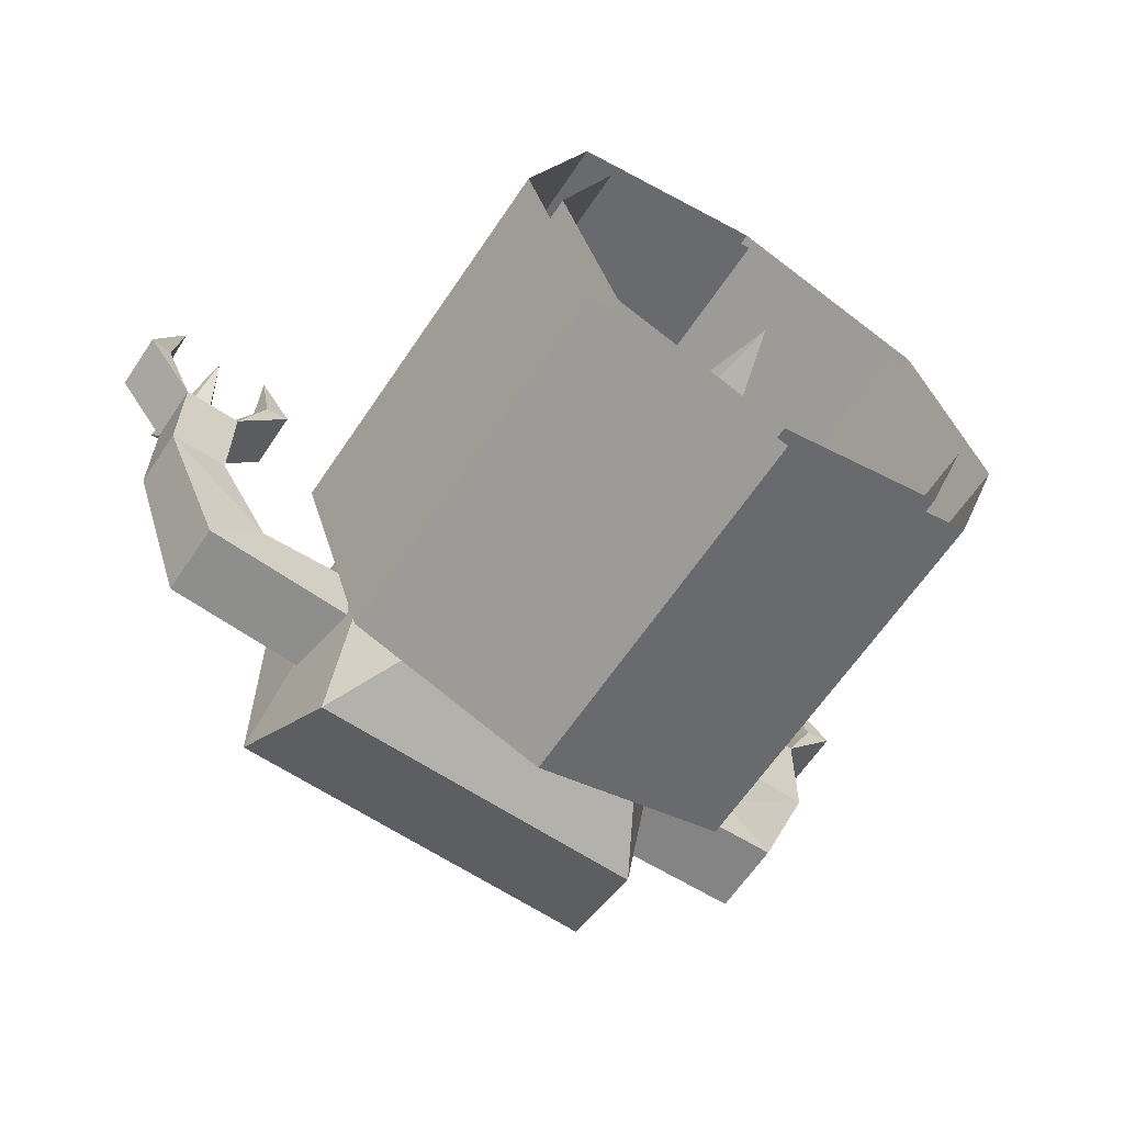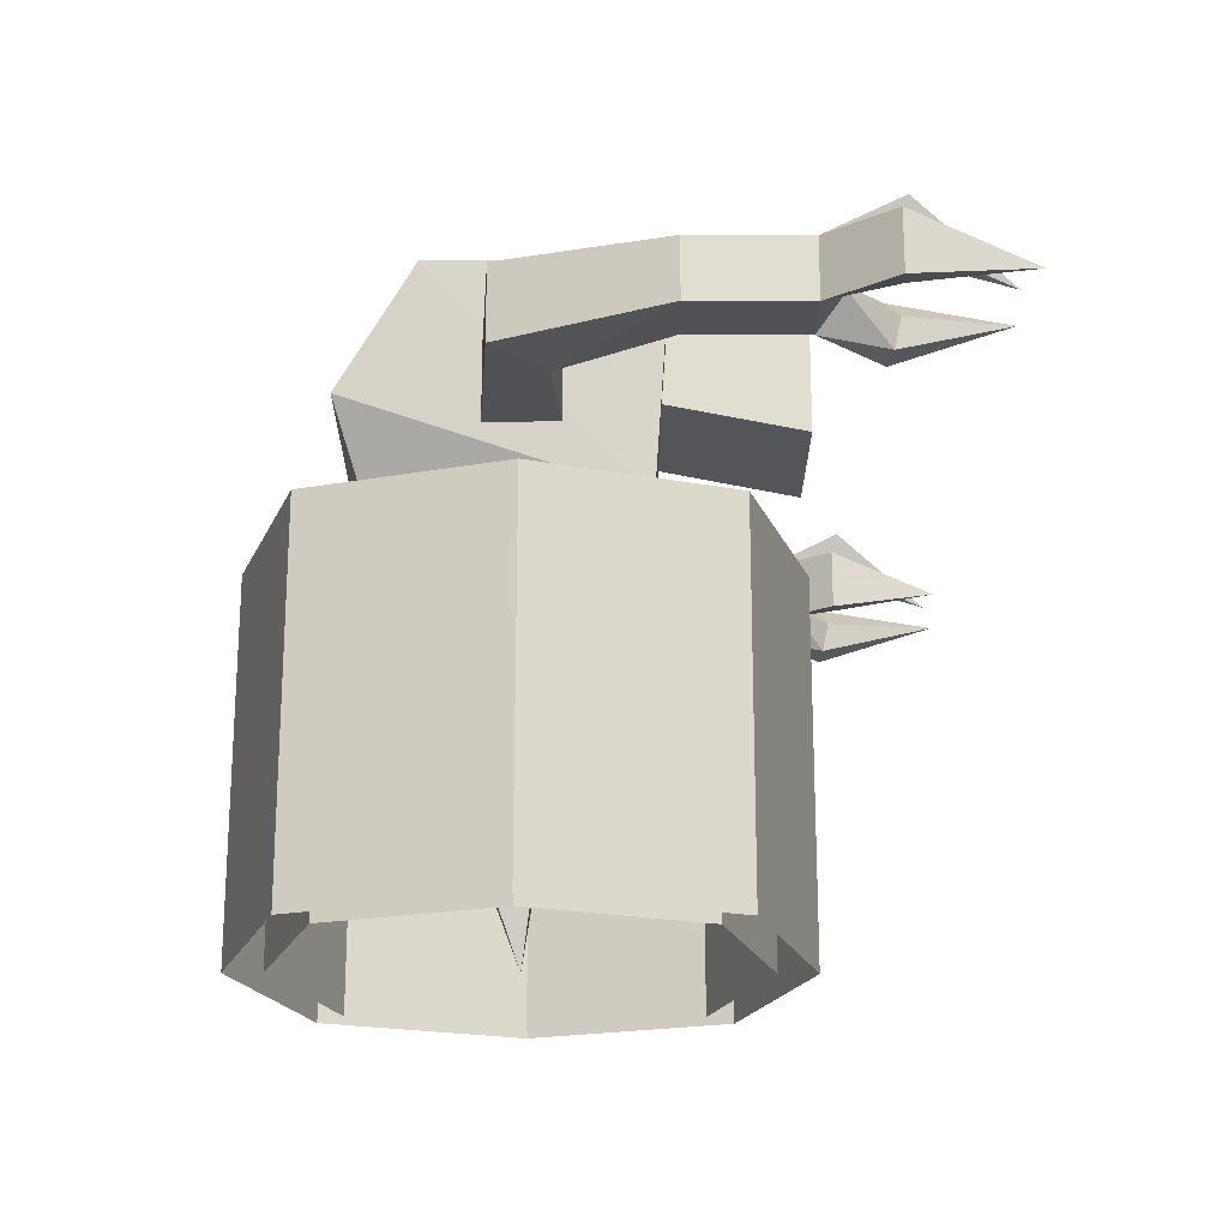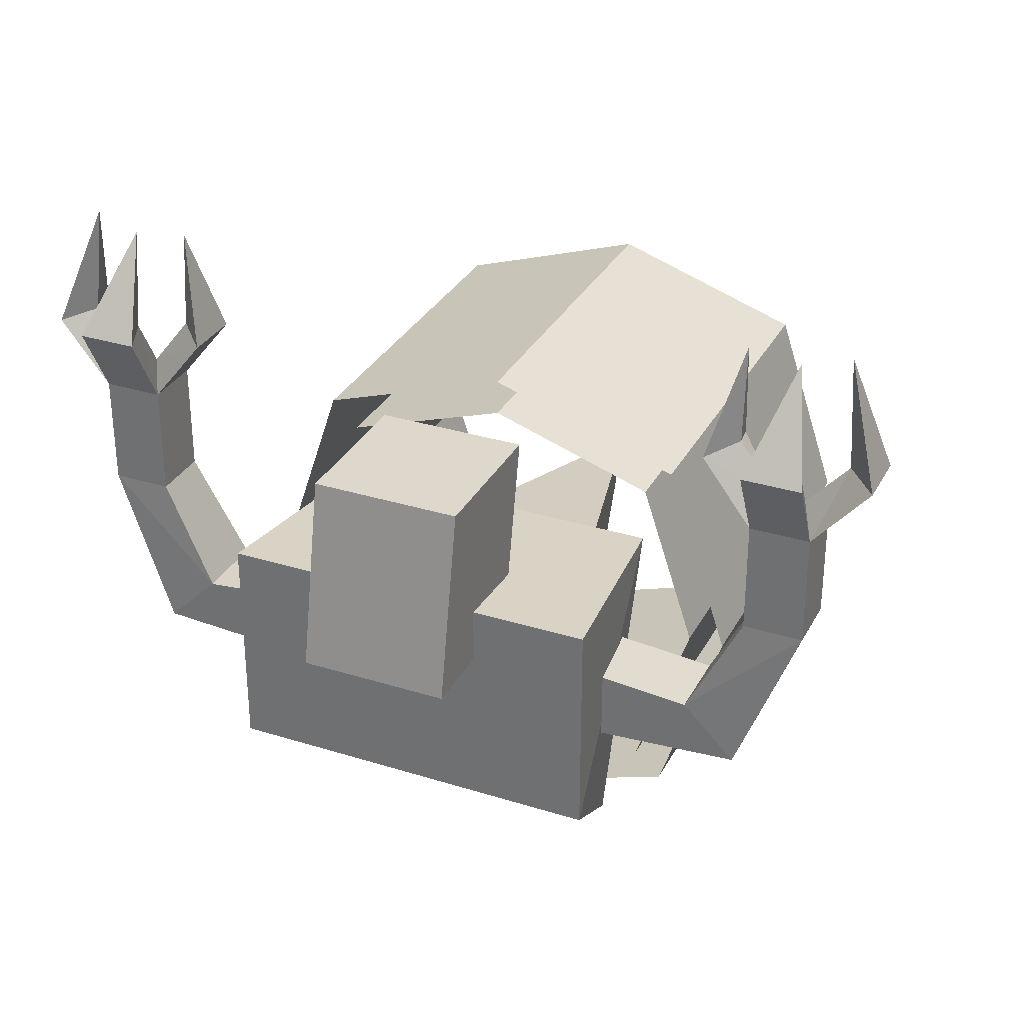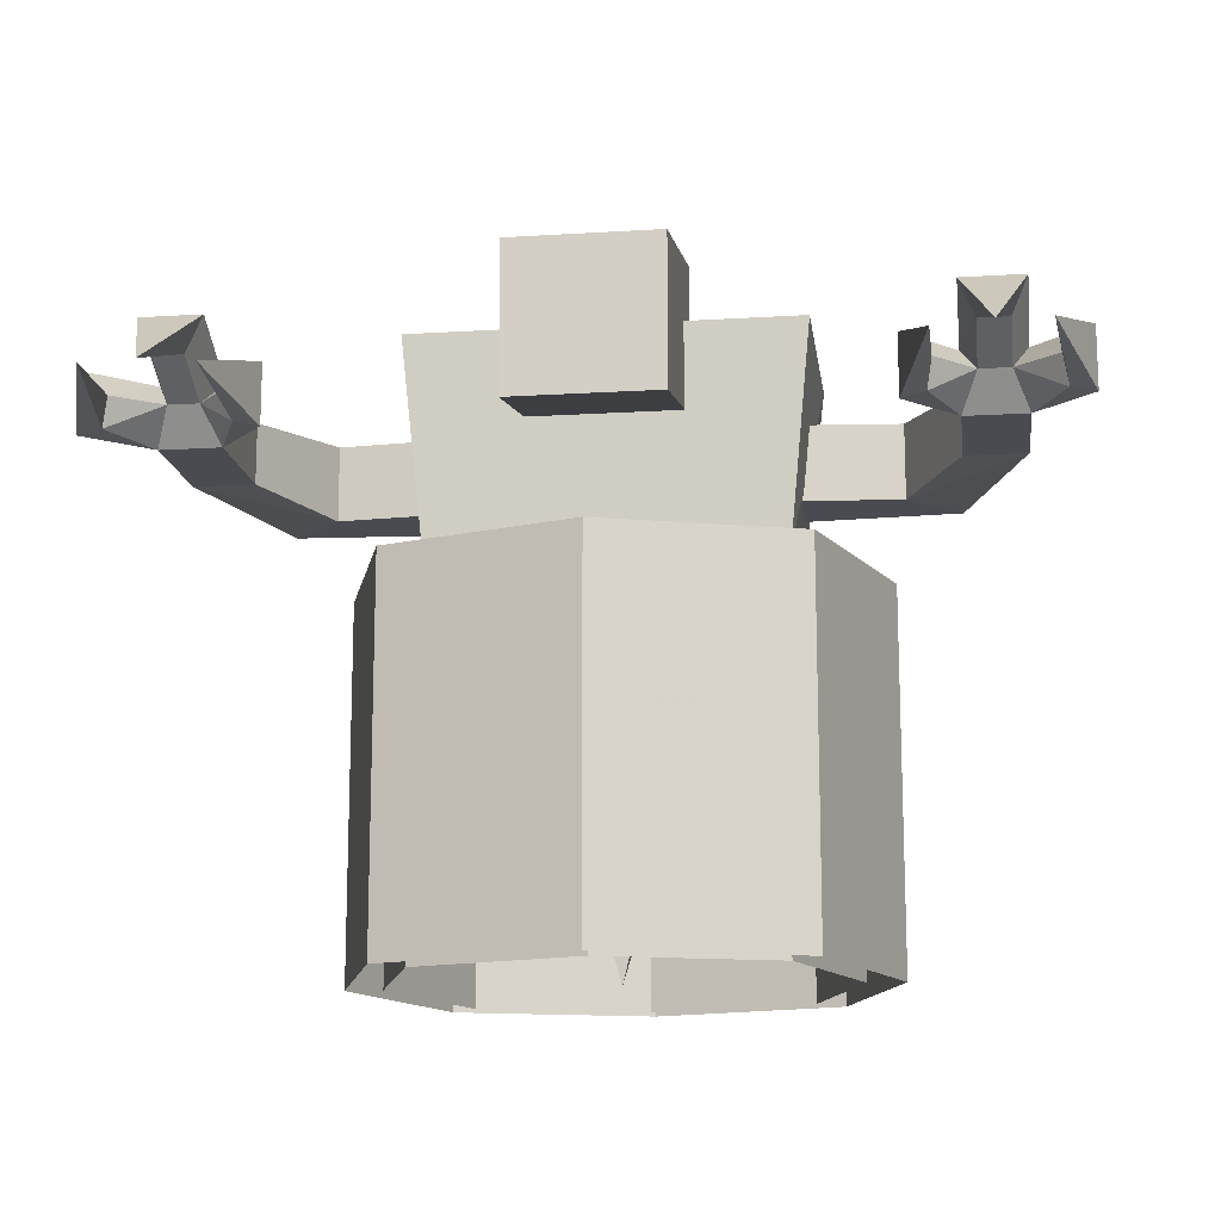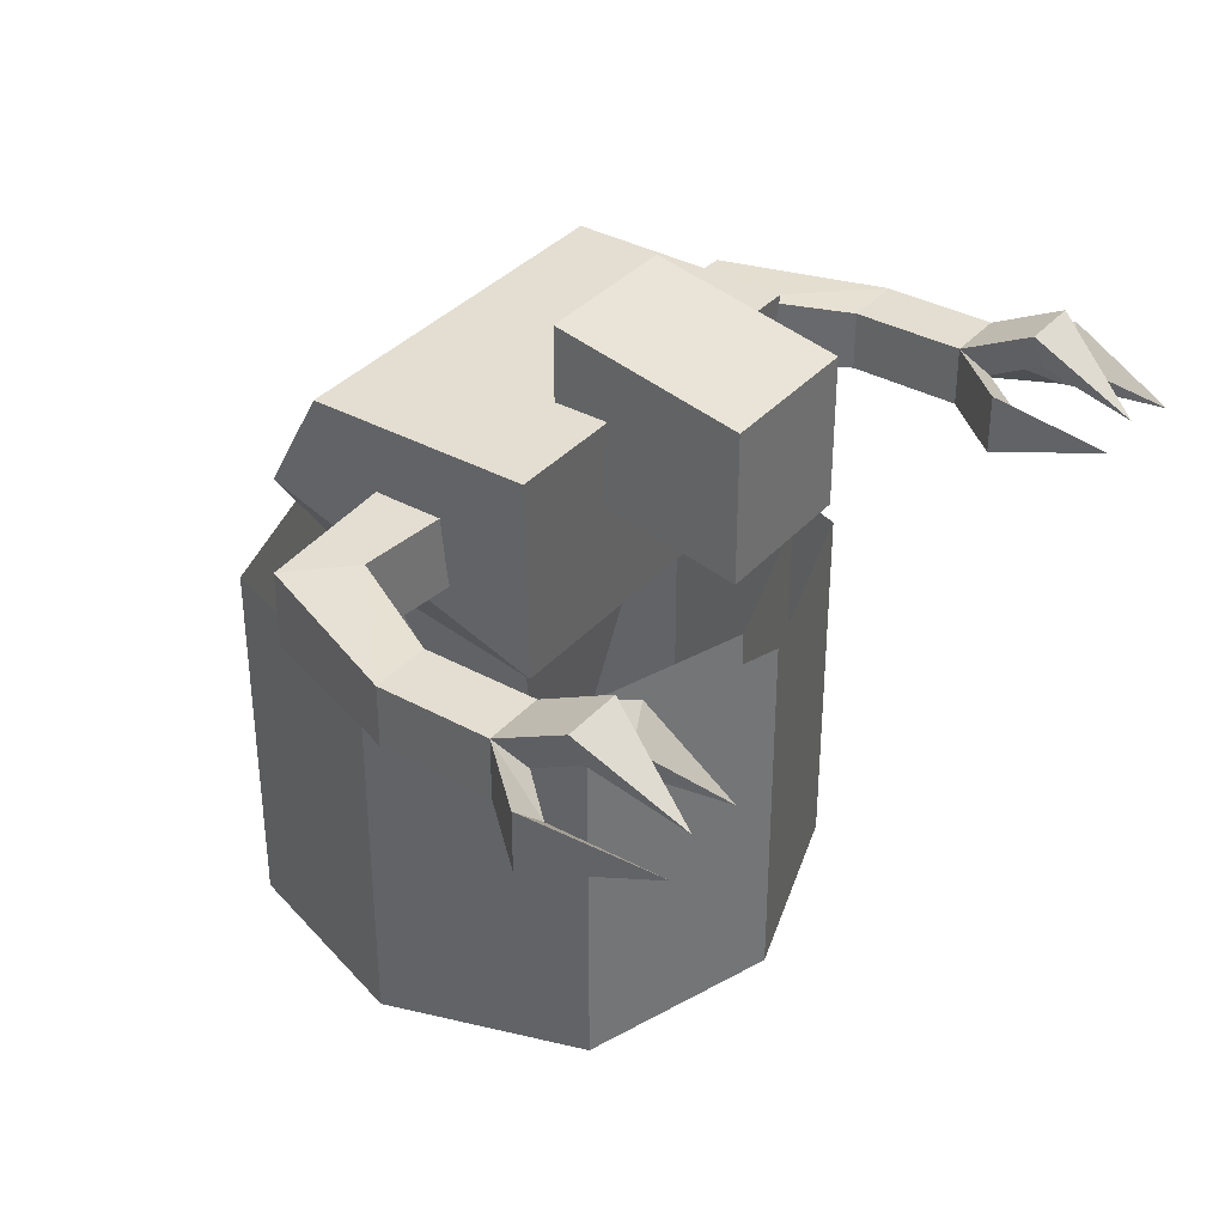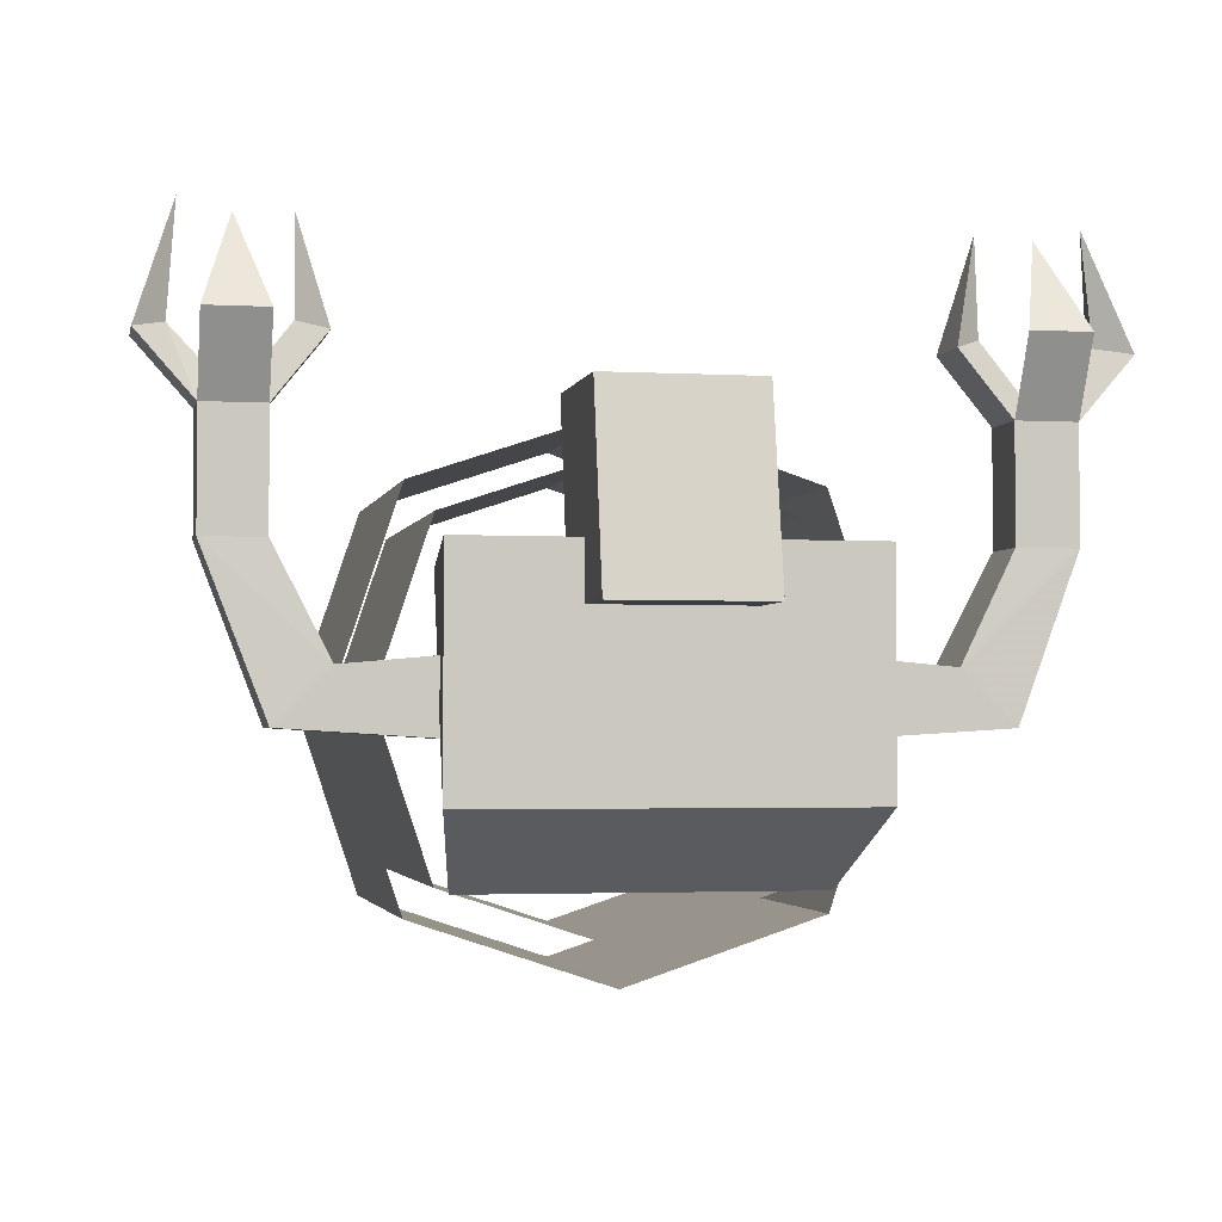
<metadata>
{"format":"obj","ext":"obj","renderer":"f3d","projection":"perspective","resolution":1024,"background":"white","views":[{"elev":-63.3,"azim":-33.8,"up":"+Z"},{"elev":-21.2,"azim":-90.4,"up":"+Y"},{"elev":31.4,"azim":-156.0,"up":"+Z"},{"elev":-14.5,"azim":7.7,"up":"+Y"},{"elev":36.1,"azim":-54.3,"up":"+Y"},{"elev":-2.6,"azim":168.6,"up":"+Z"}]}
</metadata>
<code>
o RightArm
v -0.8707 1.3 -0.07071
v -0.7293 1.3 0.07071
v -0.4 1.3 0.1
v -0.4 1.3 -0.1
v -0.8707 1.5 -0.07071
v -0.7293 1.5 0.07071
v -0.4 1.5 0.1
v -0.4 1.5 -0.1
v -1.034 1.32 0.3536
v -1.034 1.48 0.3536
v -0.8736 1.32 0.3536
v -0.8736 1.48 0.3536
v -1.034 1.32 0.6536
v -0.8736 1.32 0.6536
v -1.034 1.48 0.6536
v -0.8736 1.48 0.6536
v -0.9936 1.409 0.7239
v -0.9136 1.409 0.7239
v -1.116 1.321 0.8264
v -1.179 1.309 0.8196
v -1.101 1.398 0.841
v -1.179 1.469 0.8196
v -0.8127 1.399 0.8528
v -0.7368 1.471 0.8246
v -0.7994 1.322 0.8369
v -0.7368 1.311 0.8246
v -0.9136 1.483 0.8619
v -0.9936 1.483 0.8619
v -0.8736 1.583 0.853
v -1.034 1.583 0.853
v -0.9536 1.391 1.099
v -1.079 1.377 1.134
v -0.8115 1.376 1.11
f 13 20 19
f 14 25 26
f 30 29 31
f 28 30 31
f 29 27 31
f 27 28 31
f 20 22 32
f 22 21 32
f 21 19 32
f 19 20 32
f 24 26 33
f 26 25 33
f 25 23 33
f 23 24 33
f 15 16 29
f 15 29 30
f 17 15 28
f 15 30 28
f 16 18 27
f 16 27 29
f 18 17 27
f 17 28 27
f 16 14 24
f 14 26 24
f 14 18 25
f 18 23 25
f 18 16 24
f 18 24 23
f 13 15 22
f 13 22 20
f 15 17 21
f 15 21 22
f 17 13 19
f 17 19 21
f 13 17 14
f 17 18 14
f 9 10 13
f 10 15 13
f 12 11 16
f 11 14 16
f 10 12 16
f 10 16 15
f 11 9 13
f 11 13 14
f 2 1 9
f 2 9 11
f 5 6 10
f 6 12 10
f 6 2 12
f 2 11 12
f 1 5 9
f 5 10 9
f 5 1 4
f 5 4 8
f 3 7 8
f 3 8 4
f 2 6 3
f 6 7 3
f 5 8 6
f 8 7 6
f 1 2 4
f 2 3 4
o LeftArm
v 0.8707 1.3 -0.07071
v 0.7293 1.3 0.07071
v 0.4 1.3 0.1
v 0.4 1.3 -0.1
v 0.8707 1.5 -0.07071
v 0.7293 1.5 0.07071
v 0.4 1.5 0.1
v 0.4 1.5 -0.1
v 1.034 1.32 0.3536
v 1.034 1.48 0.3536
v 0.8736 1.32 0.3536
v 0.8736 1.48 0.3536
v 1.034 1.32 0.6536
v 0.8736 1.32 0.6536
v 1.034 1.48 0.6536
v 0.8736 1.48 0.6536
v 0.9936 1.409 0.7239
v 0.9136 1.409 0.7239
v 1.116 1.321 0.8264
v 1.179 1.309 0.8196
v 1.101 1.398 0.841
v 1.179 1.469 0.8196
v 0.8127 1.399 0.8528
v 0.7368 1.471 0.8246
v 0.7994 1.322 0.8369
v 0.7368 1.311 0.8246
v 0.9136 1.483 0.8619
v 0.9936 1.483 0.8619
v 0.8736 1.583 0.853
v 1.034 1.583 0.853
v 0.9536 1.391 1.099
v 1.079 1.377 1.134
v 0.8115 1.376 1.11
f 46 53 52
f 47 58 59
f 63 62 64
f 61 63 64
f 62 60 64
f 60 61 64
f 53 55 65
f 55 54 65
f 54 52 65
f 52 53 65
f 57 59 66
f 59 58 66
f 58 56 66
f 56 57 66
f 48 49 62
f 48 62 63
f 50 48 61
f 48 63 61
f 49 51 60
f 49 60 62
f 51 50 60
f 50 61 60
f 49 47 57
f 47 59 57
f 47 51 58
f 51 56 58
f 51 49 57
f 51 57 56
f 46 48 55
f 46 55 53
f 48 50 54
f 48 54 55
f 50 46 52
f 50 52 54
f 46 50 47
f 50 51 47
f 42 43 46
f 43 48 46
f 45 44 49
f 44 47 49
f 43 45 49
f 43 49 48
f 44 42 46
f 44 46 47
f 35 34 42
f 35 42 44
f 38 39 43
f 39 45 43
f 39 35 45
f 35 44 45
f 34 38 42
f 38 43 42
f 38 34 37
f 38 37 41
f 36 40 41
f 36 41 37
f 35 39 36
f 39 40 36
f 38 41 39
f 41 40 39
f 34 35 37
f 35 36 37
o Head
v 0.2 1.5 0.2
v 0.2 1.4 0.7
v -0.2 1.4 0.7
v -0.2 1.5 0.2
v 0.2 1.9 0.2
v 0.2 1.8 0.7
v -0.2 1.8 0.7
v -0.2 1.9 0.2
f 71 67 74
f 67 70 74
f 69 73 70
f 73 74 70
f 68 72 69
f 72 73 69
f 67 71 72
f 67 72 68
f 71 74 73
f 71 73 72
f 67 68 69
f 67 69 70
o OuterEffect
v 0.6984 0.6 0
v -0 0.6 0.6984
v -0.6984 0.6 -0
v 0 0.6 -0.6984
v -0 0.1 0.6984
v 0.6984 0.1 -0
v 0 0.1 -0.6984
v -0.6984 0.1 -0
v 0.6984 1.1 0
v -0 1.1 0.6984
v -0.6984 1.1 -0
v 0 1.1 -0.6984
v 0.5238 0.6 0.5238
v 0.5238 0.6 -0.5238
v -0.5238 0.6 0.5238
v -0.5238 0.6 -0.5238
v 0.5238 0.1 -0.5238
v 0.5238 0.1 0.5238
v -0.5238 0.1 0.5238
v -0.5238 0.1 -0.5238
v 0.5238 1.1 -0.5238
v 0.5238 1.1 0.5238
v -0.5238 1.1 0.5238
v -0.5238 1.1 -0.5238
f 78 90 86
f 90 98 86
f 78 81 94
f 78 94 90
f 78 88 91
f 78 91 81
f 78 86 88
f 86 95 88
f 77 90 82
f 90 94 82
f 77 85 98
f 77 98 90
f 77 89 97
f 77 97 85
f 77 82 93
f 77 93 89
f 76 89 93
f 76 93 79
f 76 84 89
f 84 97 89
f 76 87 96
f 76 96 84
f 76 79 87
f 79 92 87
f 75 87 92
f 75 92 80
f 75 83 87
f 83 96 87
f 75 88 95
f 75 95 83
f 75 80 88
f 80 91 88
o InnerEffect
v 0.6 0.6 0
v -0 0.6 0.6
v -0.6 0.6 -0
v 0 0.6 -0.6
v -0 0.1 0.6
v 0.6 0.1 -0
v 0 0.1 -0.6
v -0.6 0.1 -0
v 0.6 1.1 0
v -0 1.1 0.6
v -0.6 1.1 -0
v 0 1.1 -0.6
v 0.45 0.6 0.45
v 0.45 0.6 -0.45
v -0.45 0.6 0.45
v -0.45 0.6 -0.45
v 0.45 0.1 -0.45
v 0.45 0.1 0.45
v -0.45 0.1 0.45
v -0.45 0.1 -0.45
v 0.45 1.1 -0.45
v 0.45 1.1 0.45
v -0.45 1.1 0.45
v -0.45 1.1 -0.45
f 102 114 110
f 114 122 110
f 102 105 118
f 102 118 114
f 102 112 115
f 102 115 105
f 102 110 112
f 110 119 112
f 101 114 106
f 114 118 106
f 101 109 122
f 101 122 114
f 101 113 121
f 101 121 109
f 101 106 117
f 101 117 113
f 100 113 117
f 100 117 103
f 100 108 113
f 108 121 113
f 100 111 120
f 100 120 108
f 100 103 111
f 103 116 111
f 99 111 116
f 99 116 104
f 99 107 111
f 107 120 111
f 99 112 119
f 99 119 107
f 99 104 112
f 104 115 112
o Body
v 0 0.1 -0
v 0.22 0.9707 -0.3126
v 0.22 0.9293 0.1126
v -0.22 0.9293 0.1126
v -0.22 0.9707 -0.3126
v 0.512 1.7 -0.248
v -0.512 1.7 -0.248
v -0.512 1.7 0.348
v 0.512 1.7 0.348
v -0.4541 1.378 -0.4507
v 0.4541 1.378 -0.4507
v -0.4541 1.117 0.3094
v 0.4541 1.117 0.3094
f 123 124 125
f 123 125 126
f 123 126 127
f 124 123 127
f 133 128 135
f 128 131 135
f 124 133 135
f 124 135 125
f 135 131 130
f 135 130 134
f 125 135 134
f 125 134 126
f 134 130 129
f 134 129 132
f 126 134 127
f 134 132 127
f 132 129 133
f 129 128 133
f 127 132 124
f 132 133 124
f 128 129 131
f 129 130 131

</code>
